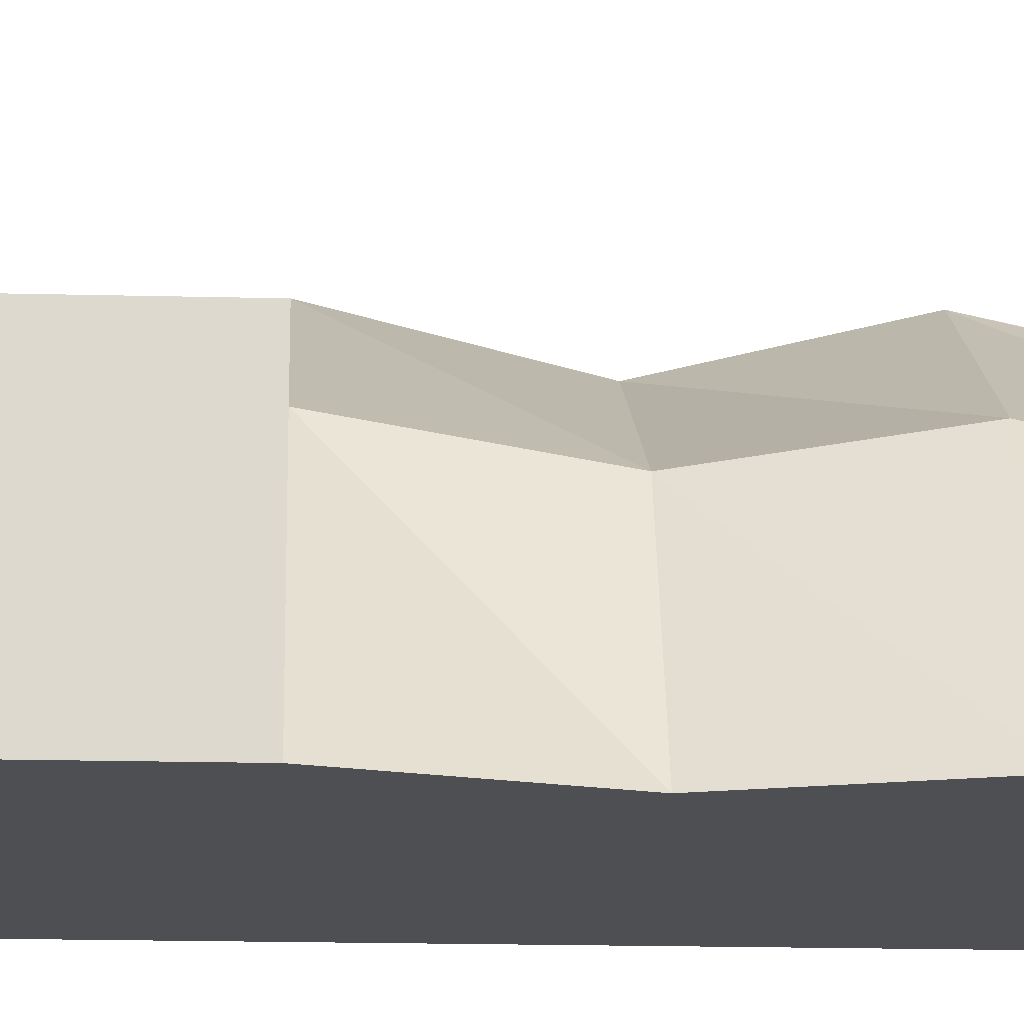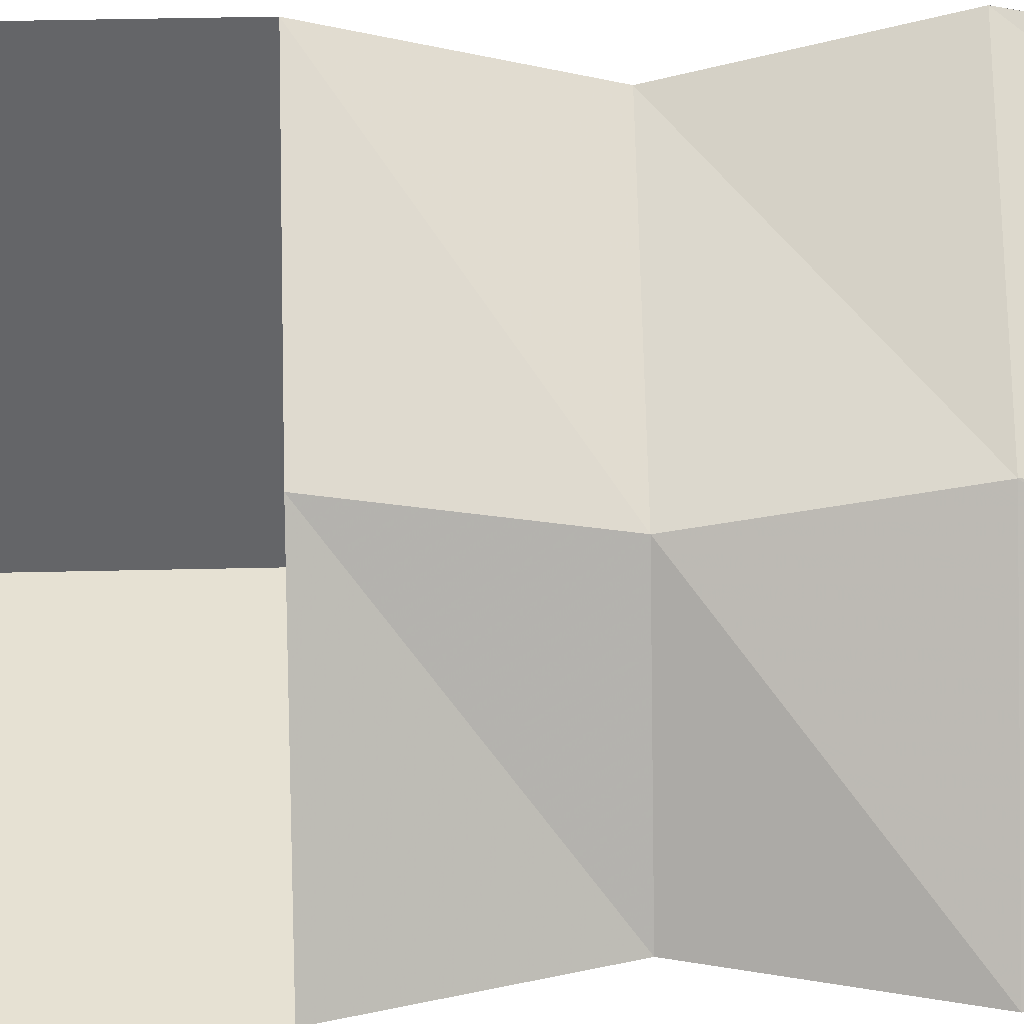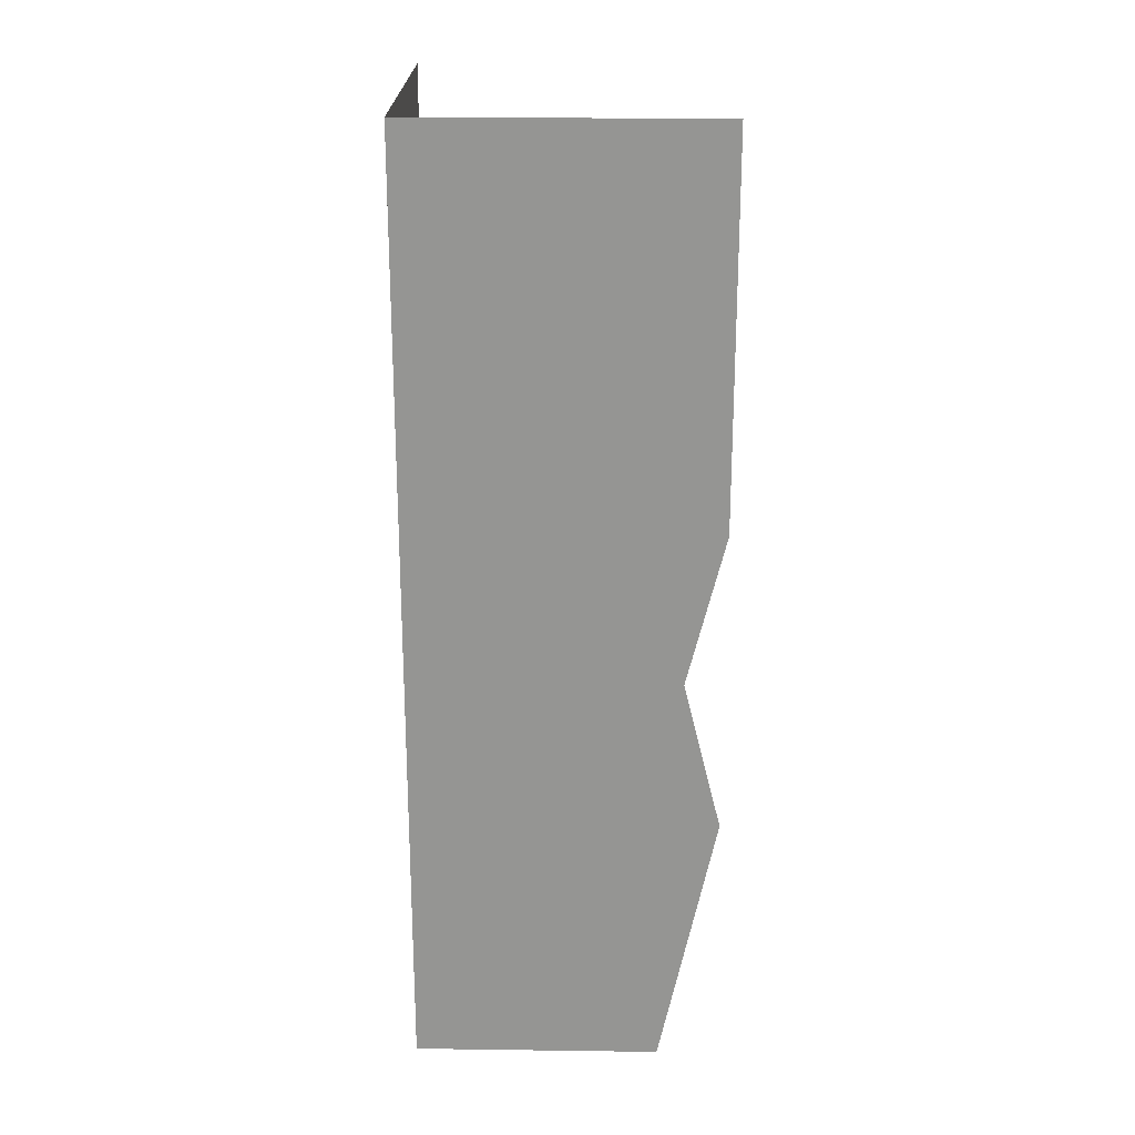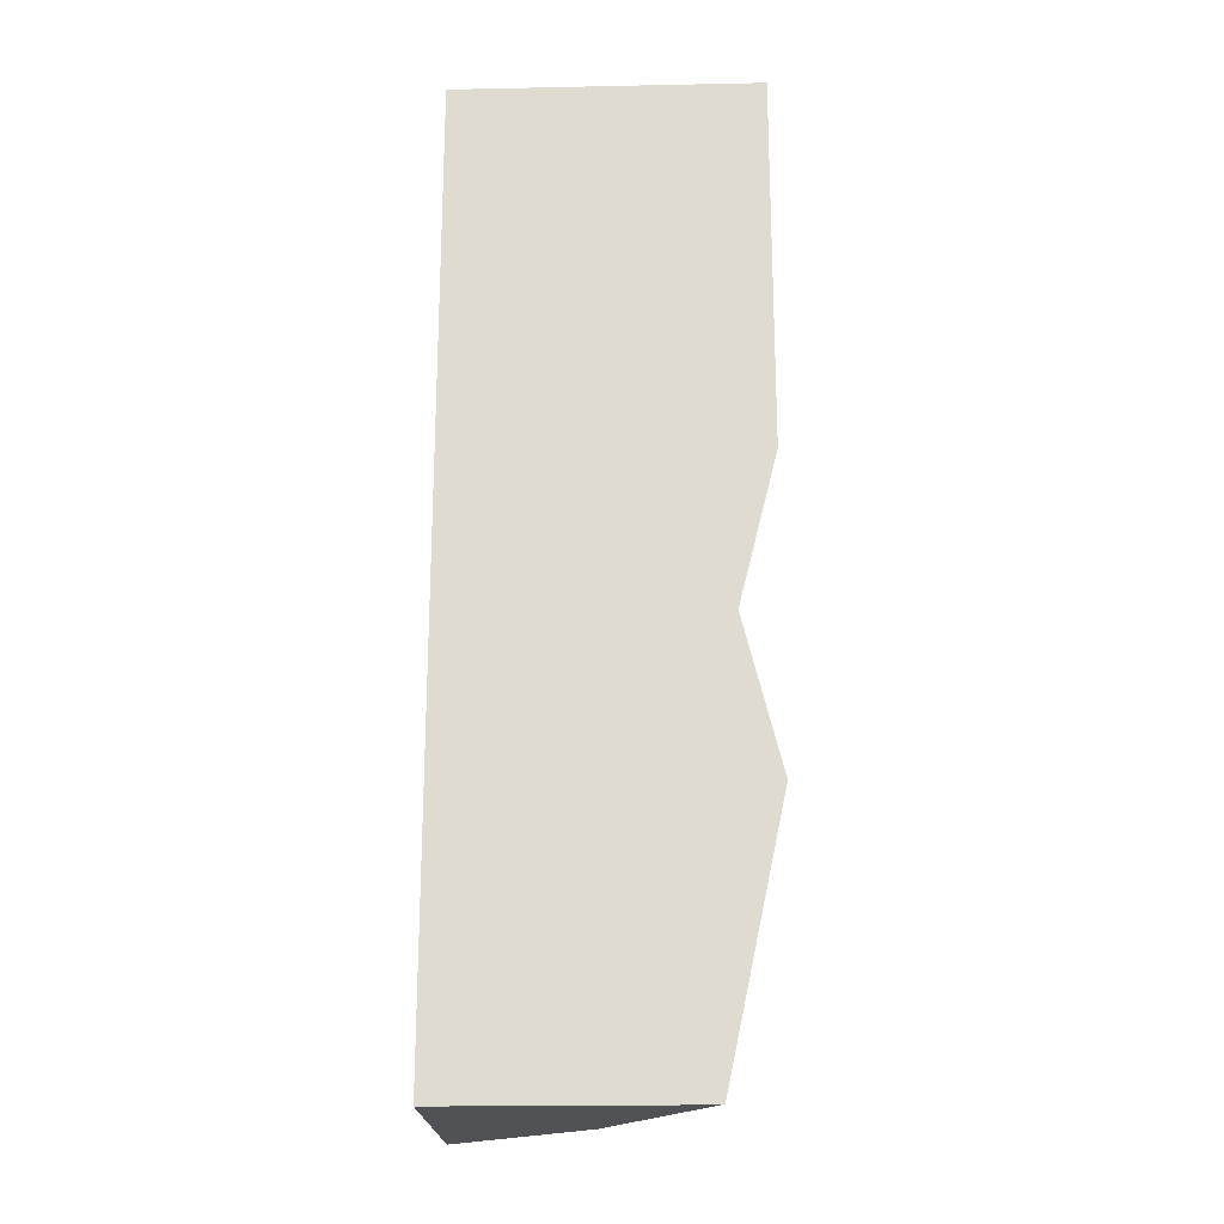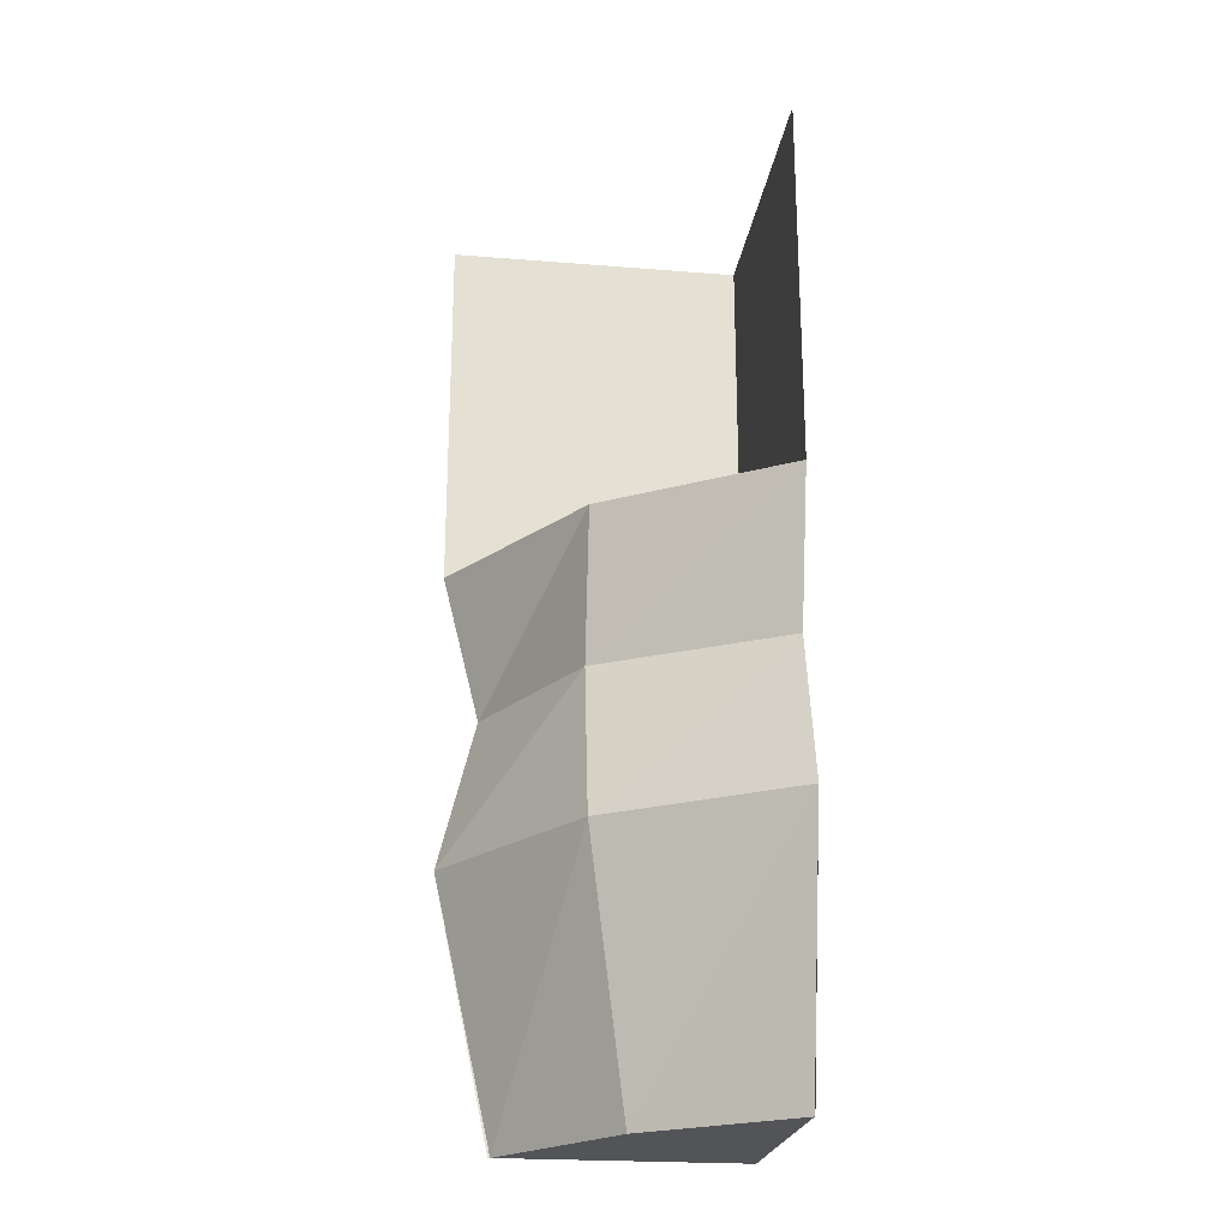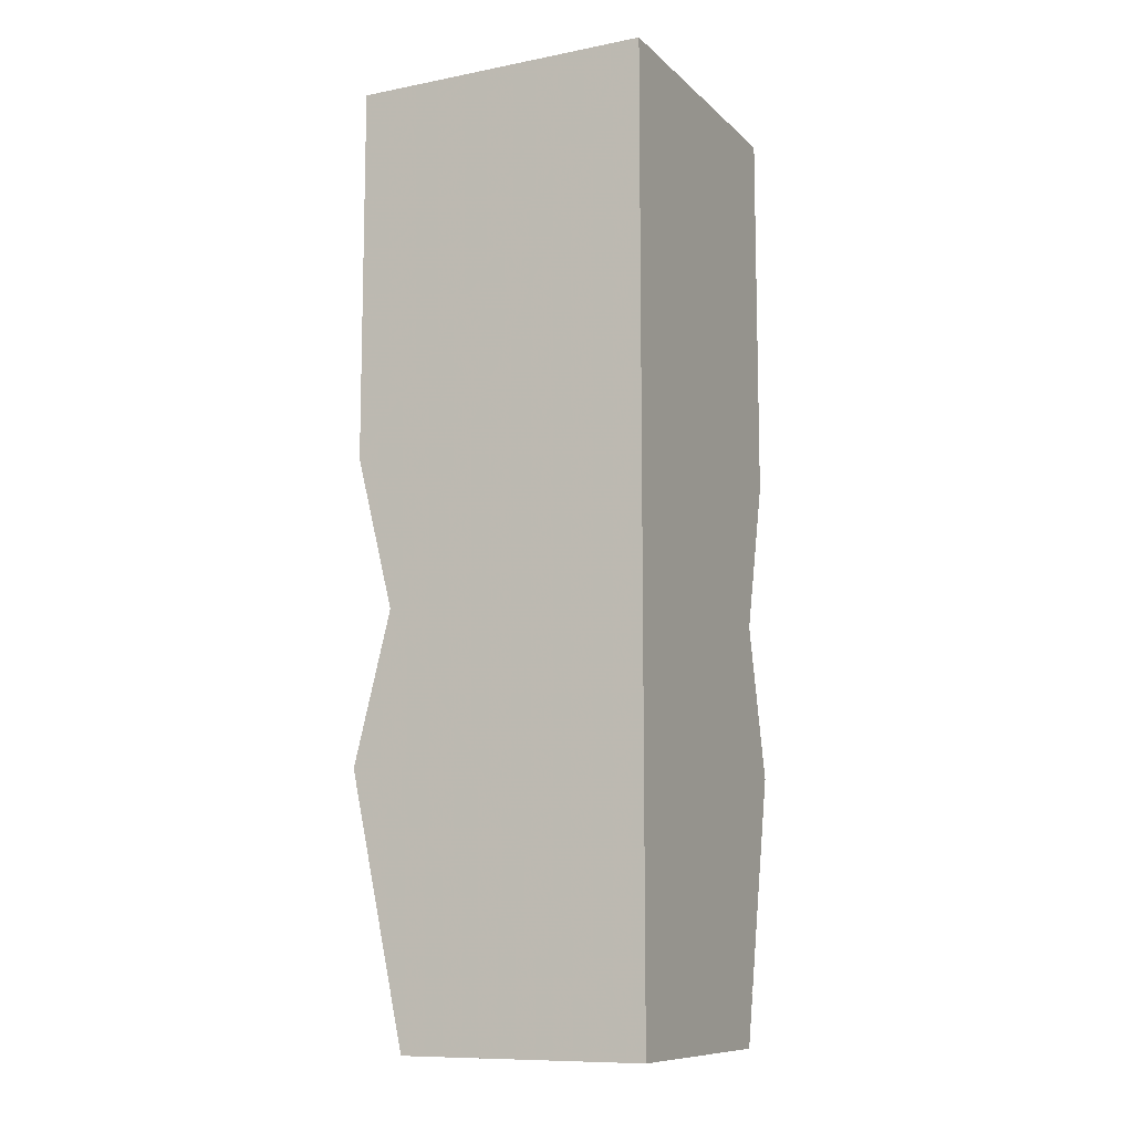
<metadata>
{"format":"obj","ext":"obj","renderer":"f3d","projection":"perspective","resolution":1024,"background":"white","views":[{"elev":-18.1,"azim":-92.8,"up":"+Z"},{"elev":38.6,"azim":-91.7,"up":"+Z"},{"elev":22.5,"azim":-178.7,"up":"+Y"},{"elev":-20.8,"azim":-177.9,"up":"+Y"},{"elev":-23.1,"azim":-7.8,"up":"+Y"},{"elev":-10.3,"azim":116.3,"up":"+Y"}]}
</metadata>
<code>
o wall/5021/diagonal
v 64 -64 48
v 64 0 64
v -12 -64 4
v -12 -128 15
v 64 -128 64
v 64 -240 -64
v 64 160 -64
v 64 160 64
v 64 -240 39
v 64 -128 39
v 5 -240 -4
v -39 -240 -64
v -64 -128 -64
v -48 -64 -64
v -40 -240 -64
v -12 0 15
v -64 0 -64
v 64 -240 40
v -64 160 -64
f 1 1 2
f 1 2 2
f 1 2 3
f 1 3 4
f 1 4 5
f 1 5 6
f 1 6 7
f 1 7 2
f 2 7 8
f 9 9 10
f 9 10 5
f 9 5 9
f 9 9 11
f 9 11 6
f 6 11 12
f 12 11 4
f 12 4 13
f 13 4 3
f 13 3 14
f 13 14 6
f 13 6 15
f 9 5 5
f 9 5 11
f 11 5 4
f 9 9 9
f 16 17 14
f 16 14 3
f 16 3 2
f 5 18 6
f 14 17 7
f 14 7 6
f 17 19 7

</code>
